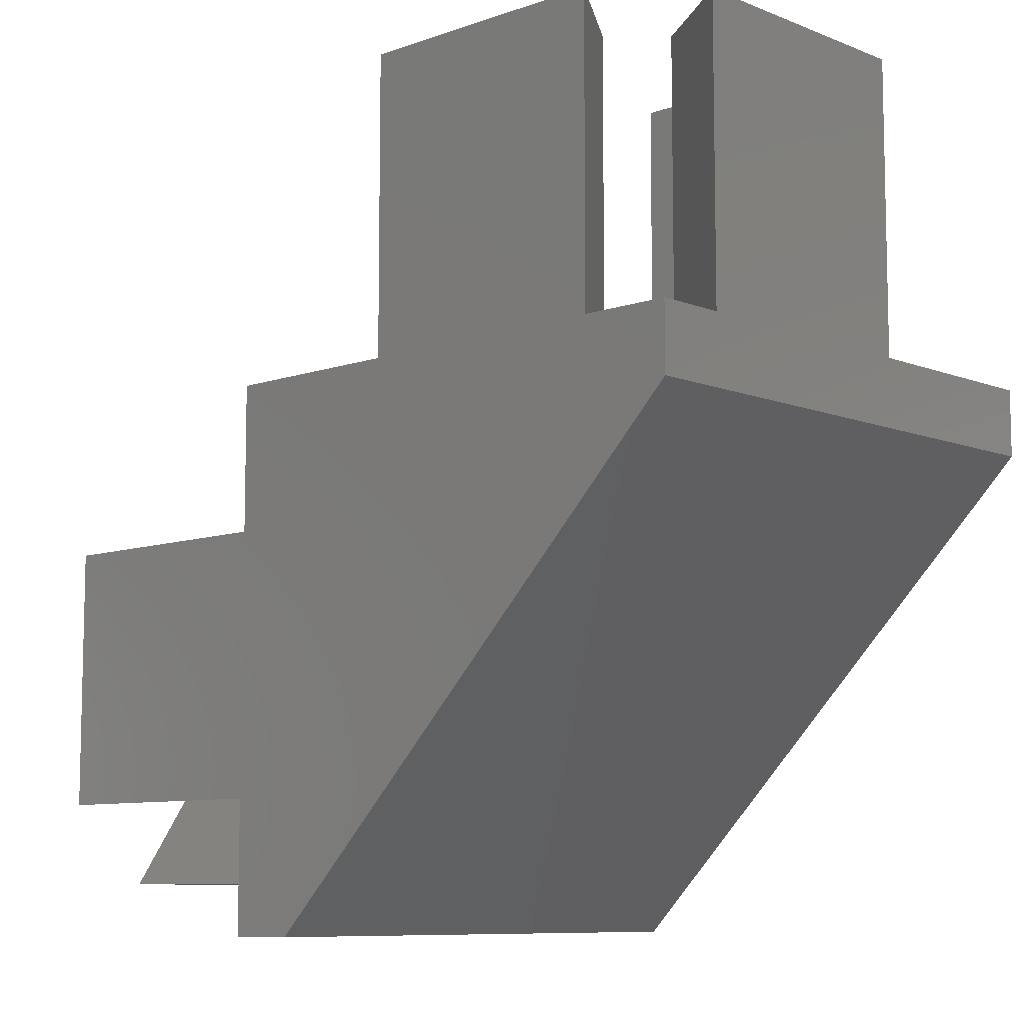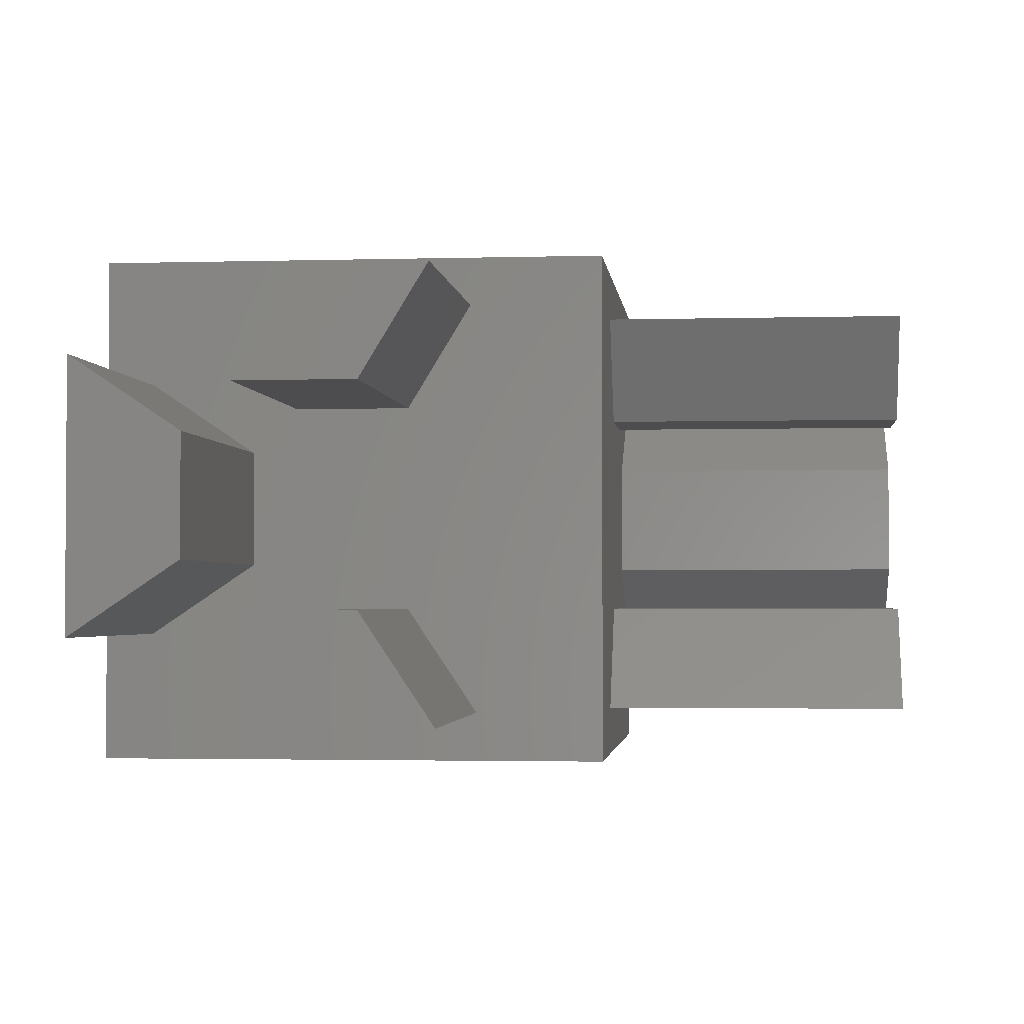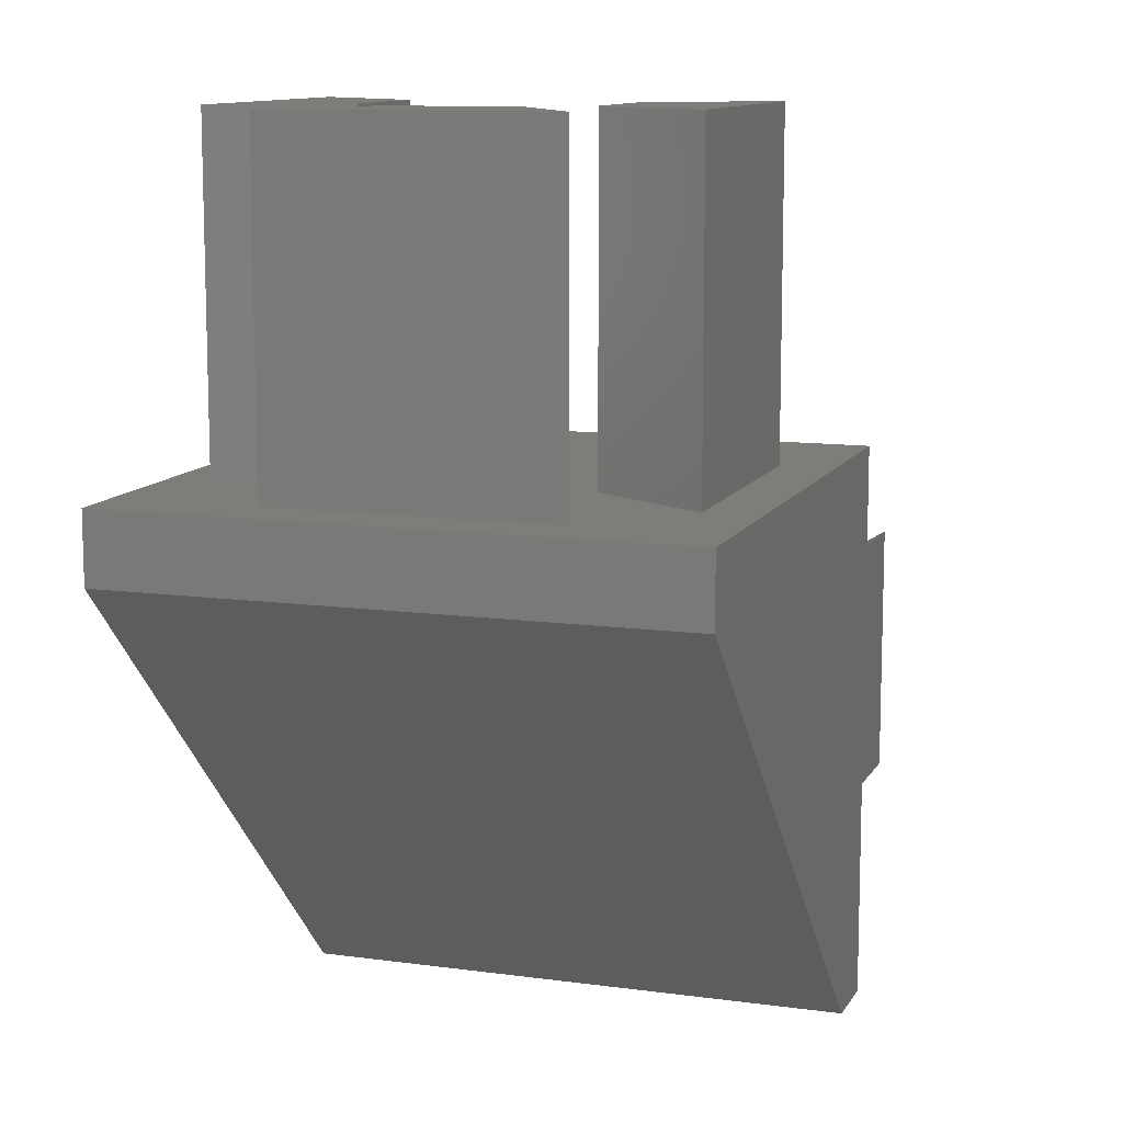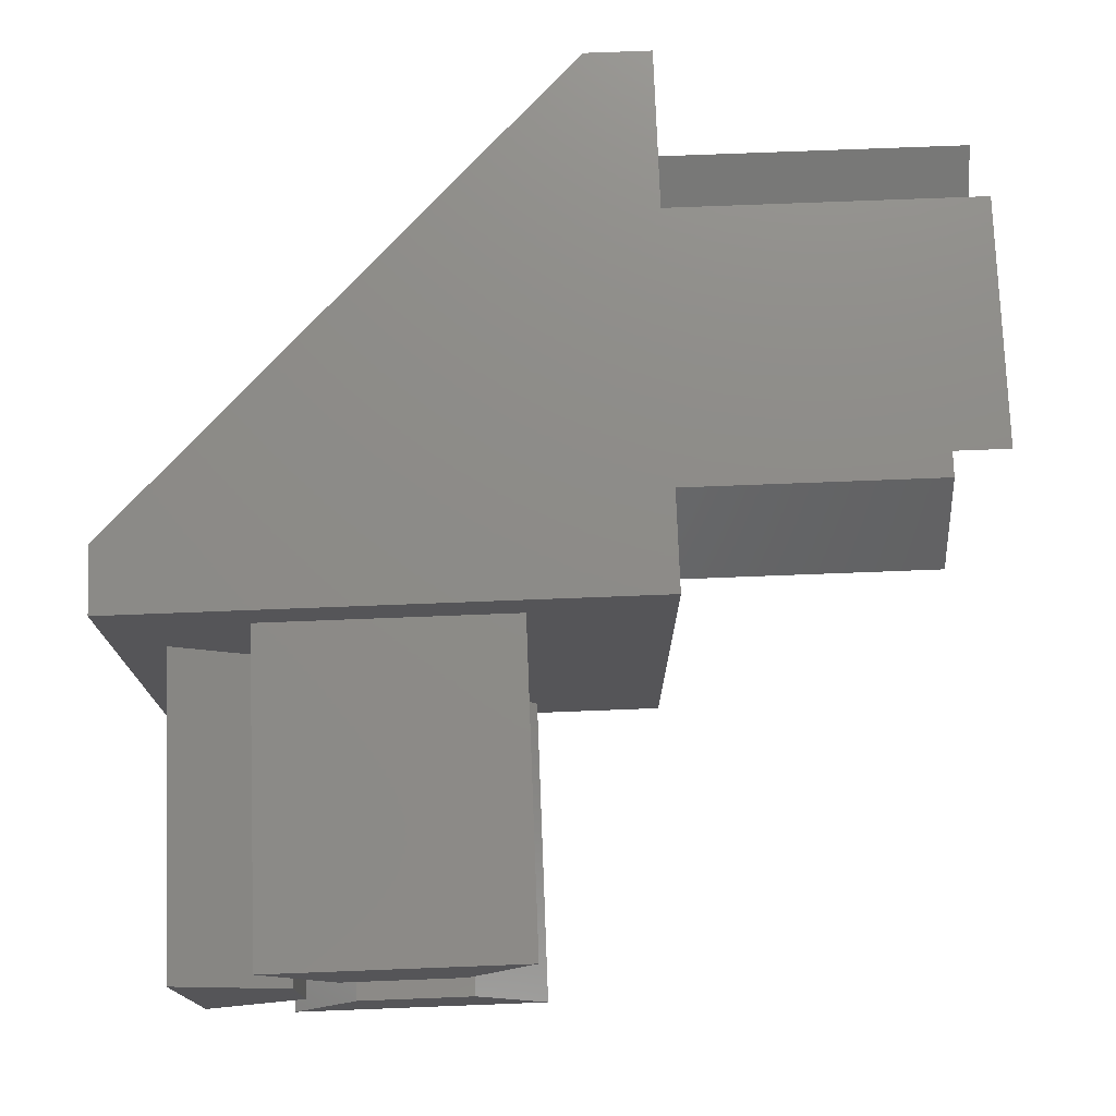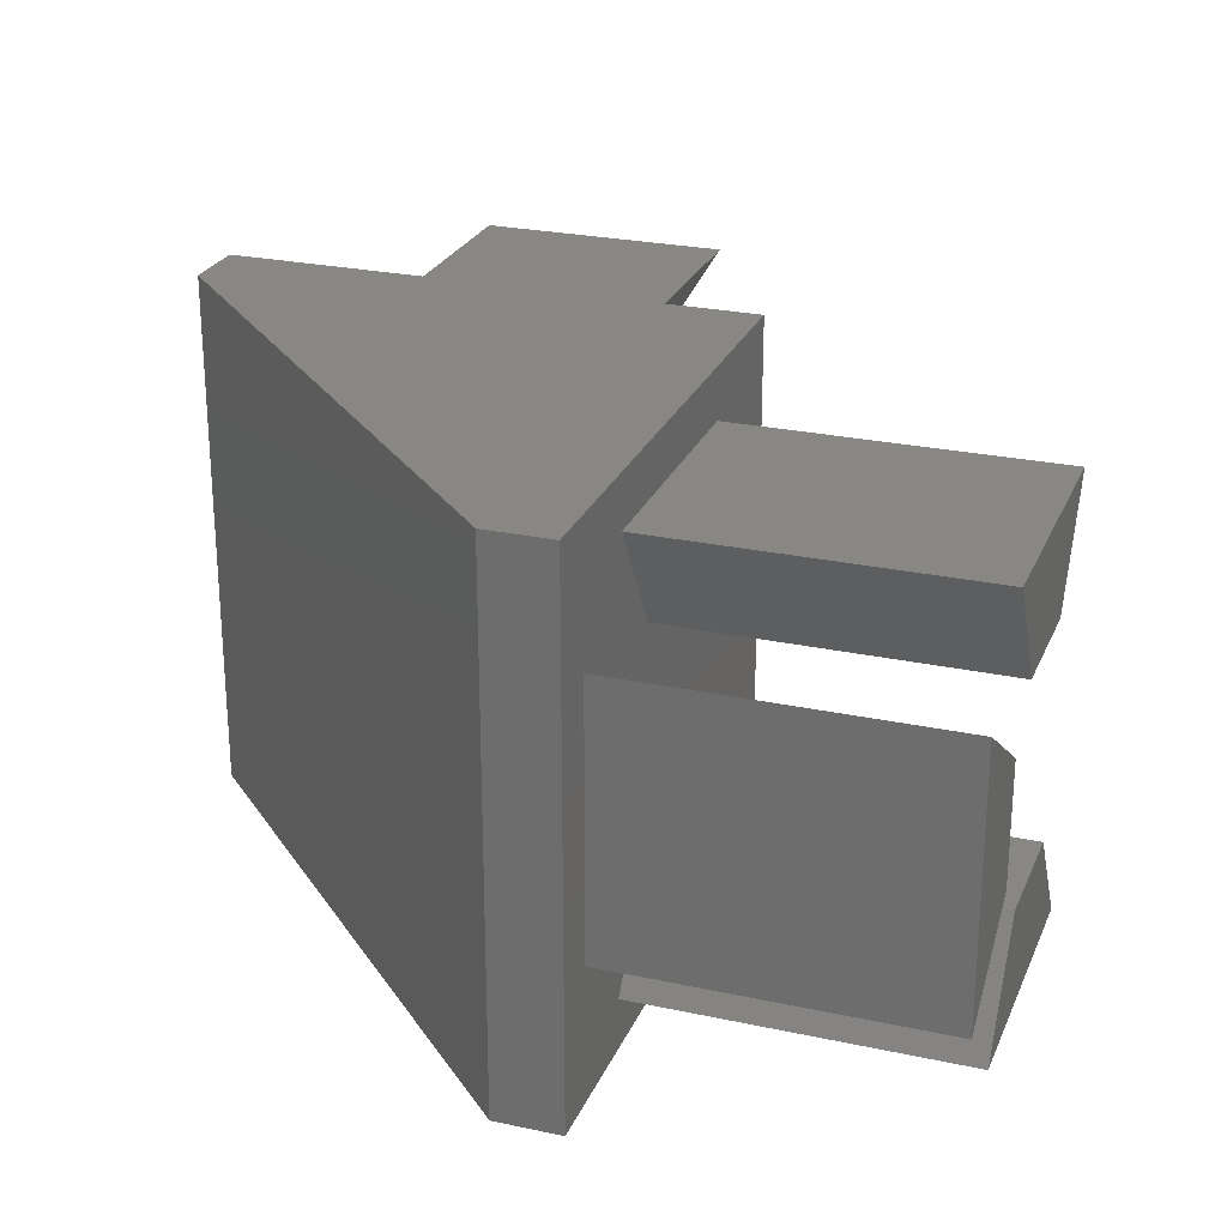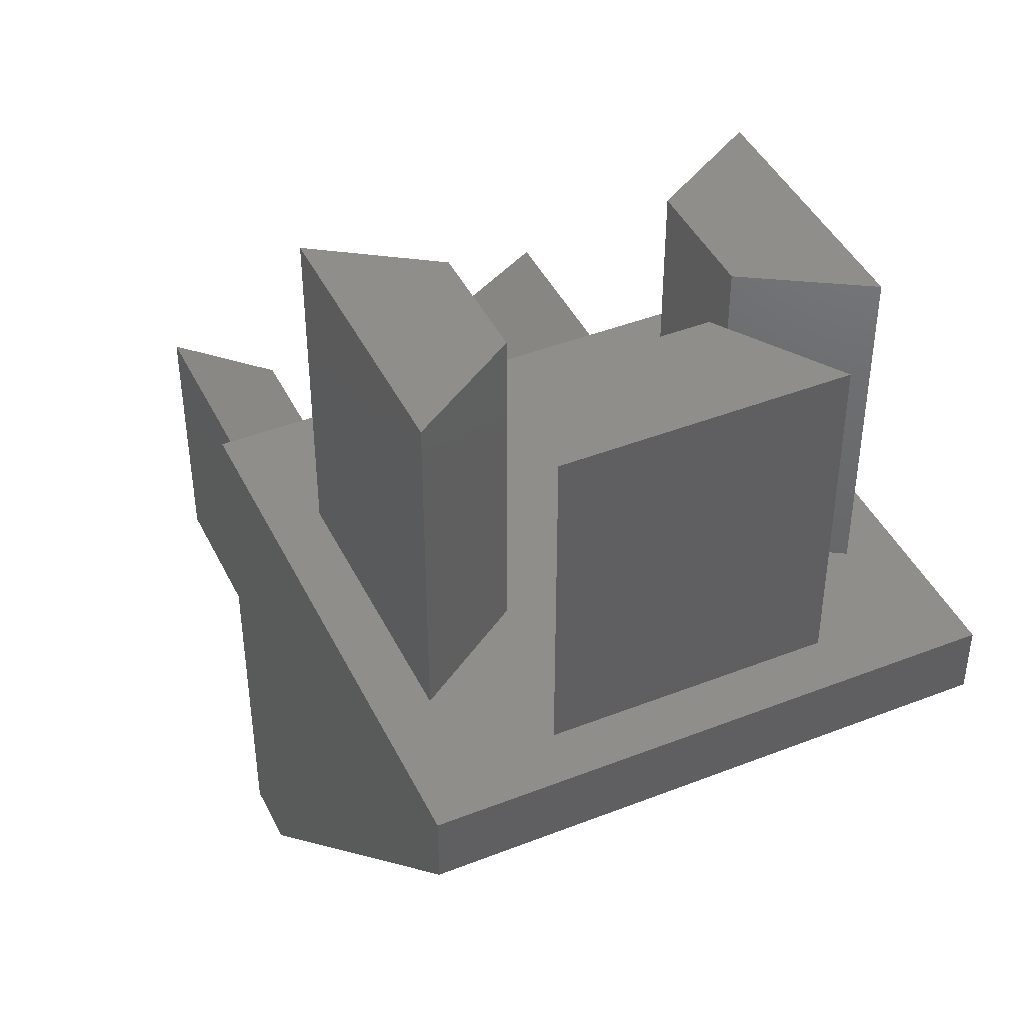
<metadata>
{"format":"stl","ext":"stl","renderer":"f3d","projection":"perspective","resolution":1024,"background":"white","views":[{"elev":-8.8,"azim":-136.7,"up":"+Y"},{"elev":-2.3,"azim":95.9,"up":"+Z"},{"elev":11.1,"azim":-71.3,"up":"+Y"},{"elev":75.5,"azim":87.8,"up":"+Z"},{"elev":25.3,"azim":19.2,"up":"+Z"},{"elev":43.5,"azim":-114.8,"up":"+Y"}]}
</metadata>
<code>
# stl→obj: 58 verts, 112 faces
v 32 1.9 15
v 20 1.9 5
v 32 1.9 5
v 20 1.9 15
v 20 -4.467e-31 20
v 17.5 2.256e-16 0
v 20 -4.467e-31 -6.979e-31
v 17.5 0 20
v 32 12.25 14
v 20 7.75 14
v 20 12.25 14
v 32 7.75 14
v 32 5.25 18.1
v 20 14.75 18.1
v 20 5.25 18.1
v 32 14.75 18.1
v 20 6 12.25
v 32 6 7.75
v 20 6 7.75
v 32 6 12.25
v 32 15 1.9
v 20 5 1.9
v 20 15 1.9
v 32 5 1.9
v 32 7.75 6
v 20 12.25 6
v 20 7.75 6
v 32 12.25 6
v 20 20 -9.342e-17
v 20 20 20
v 7.75 20 6
v 12.25 32 6
v 7.75 32 6
v 12.25 20 6
v 5.25 32 18.1
v 12.25 32 14
v 7.75 32 14
v 14.75 32 18.1
v 15 20 1.9
v 15 32 1.9
v 5 20 1.9
v 5 32 1.9
v 6 32 7.75
v 6 20 12.25
v 6 20 7.75
v 6 32 12.25
v 1.9 20 15
v 1.9 32 15
v 1.9 32 5
v 14.75 20 18.1
v 5.25 20 18.1
v 12.25 20 14
v 1.9 20 5
v 4.935e-14 20 -9.342e-17
v 4.935e-14 20 20
v 7.75 20 14
v 3.807e-14 17.5 -9.342e-17
v 3.807e-14 17.5 20
f 1 2 3
f 2 1 4
f 5 6 7
f 6 5 8
f 9 10 11
f 10 9 12
f 13 14 15
f 14 13 16
f 17 18 19
f 18 17 20
f 21 22 23
f 22 21 24
f 25 26 27
f 26 25 28
f 14 9 11
f 9 14 16
f 12 16 13
f 16 12 9
f 13 10 12
f 10 13 15
f 25 22 24
f 22 25 27
f 21 25 24
f 25 21 28
f 22 19 2
f 19 22 27
f 19 27 17
f 17 27 10
f 10 27 11
f 11 27 26
f 11 26 23
f 11 23 14
f 7 2 5
f 2 7 22
f 22 7 29
f 22 29 23
f 5 15 30
f 15 5 4
f 4 5 2
f 30 15 14
f 30 14 23
f 30 23 29
f 17 15 4
f 15 17 10
f 26 21 23
f 21 26 28
f 18 2 19
f 2 18 3
f 18 1 3
f 1 18 20
f 1 17 4
f 17 1 20
f 31 32 33
f 32 31 34
f 35 36 37
f 36 35 38
f 39 32 34
f 32 39 40
f 40 41 42
f 41 40 39
f 43 44 45
f 44 43 46
f 47 46 48
f 46 47 44
f 48 43 49
f 43 48 46
f 33 41 31
f 41 33 42
f 50 35 51
f 35 50 38
f 33 40 42
f 40 33 32
f 36 50 52
f 50 36 38
f 53 31 41
f 31 53 45
f 31 45 34
f 54 41 29
f 41 54 53
f 53 54 55
f 53 55 47
f 47 55 51
f 51 55 50
f 29 39 30
f 39 29 41
f 30 39 34
f 30 34 45
f 30 45 52
f 52 45 44
f 52 44 56
f 30 52 50
f 30 50 55
f 47 56 44
f 56 47 51
f 35 56 51
f 56 35 37
f 43 53 49
f 53 43 45
f 36 56 37
f 56 36 52
f 55 57 58
f 57 55 54
f 48 53 47
f 53 48 49
f 54 6 57
f 6 54 29
f 6 29 7
f 8 55 58
f 55 8 30
f 30 8 5
f 6 58 57
f 58 6 8

</code>
